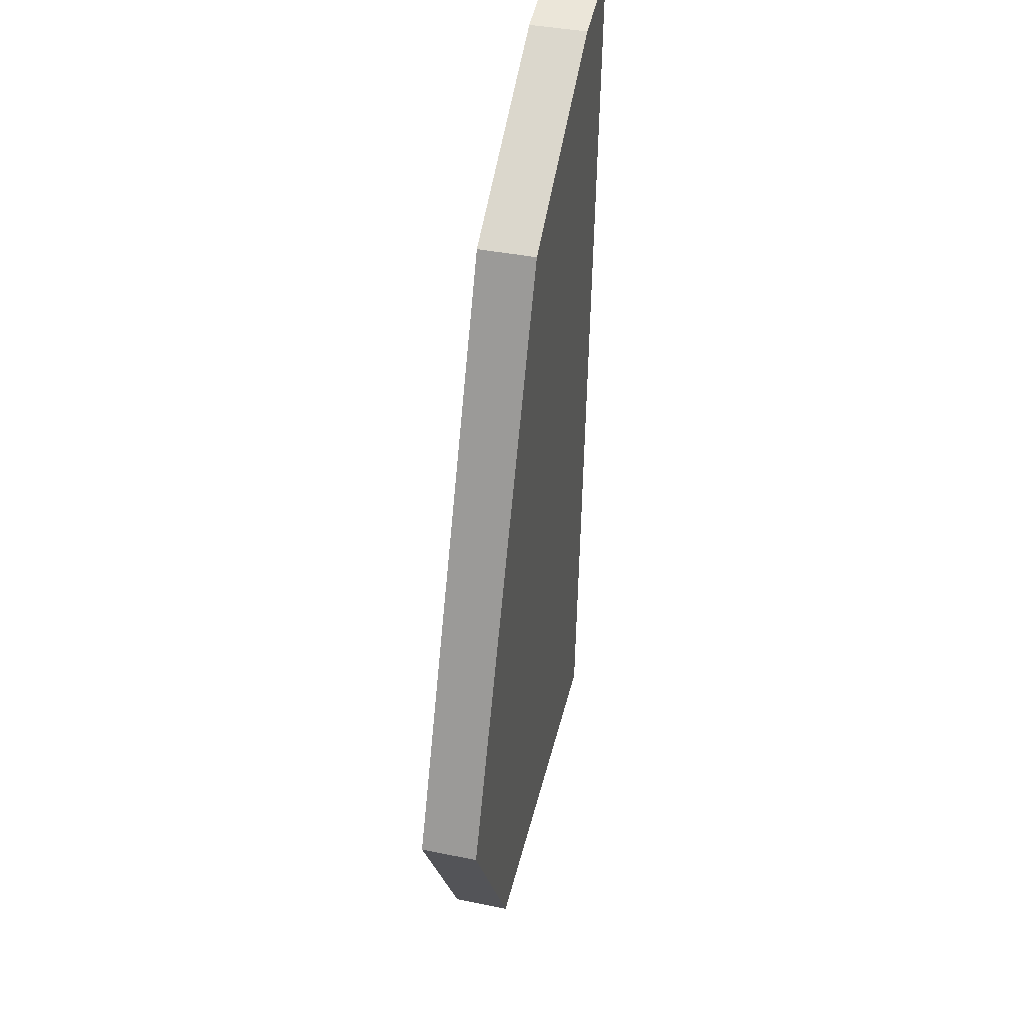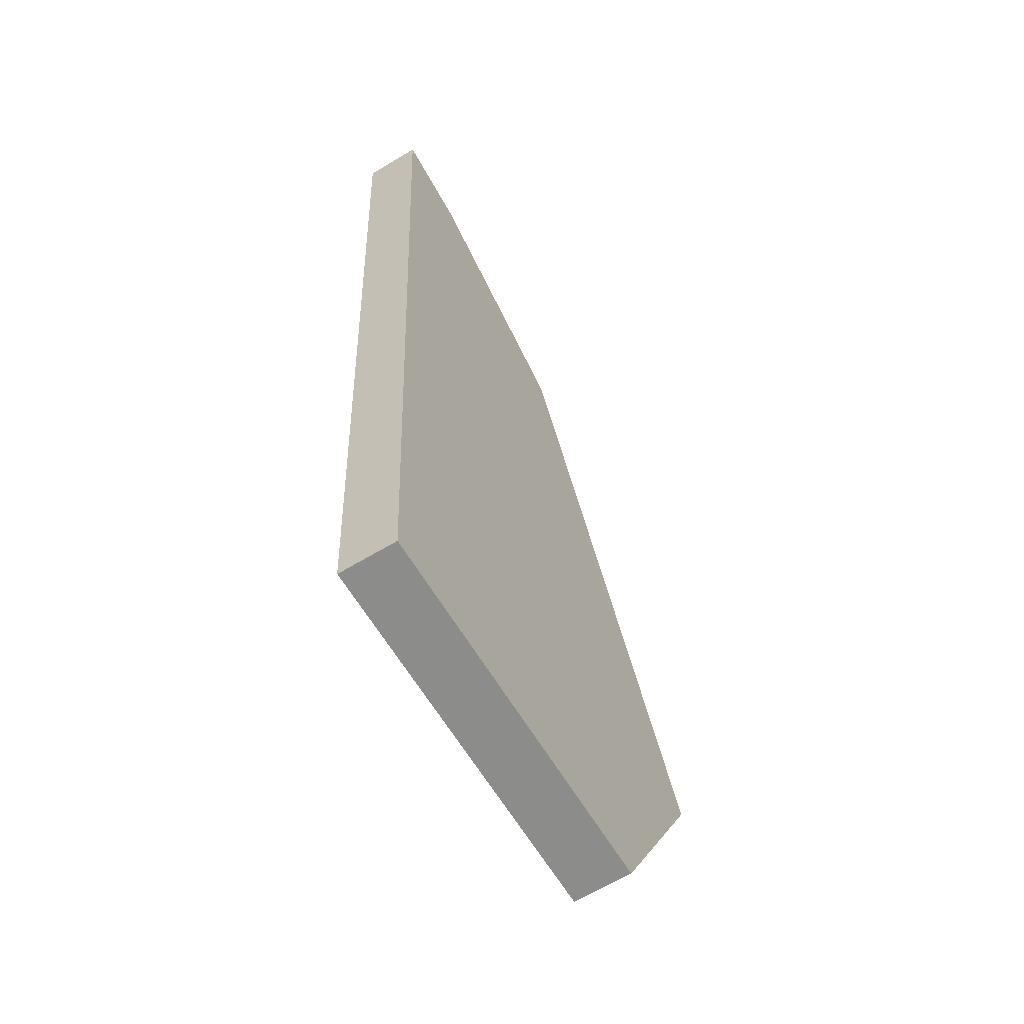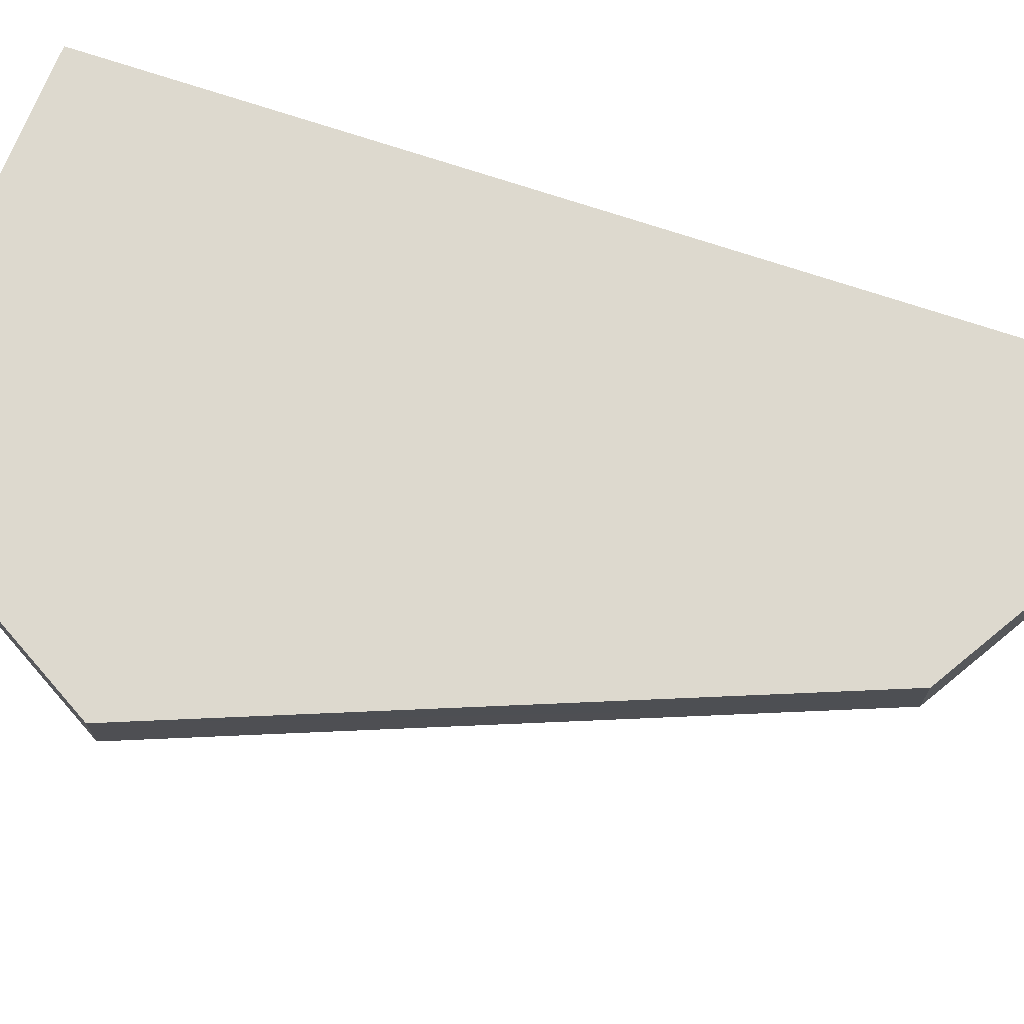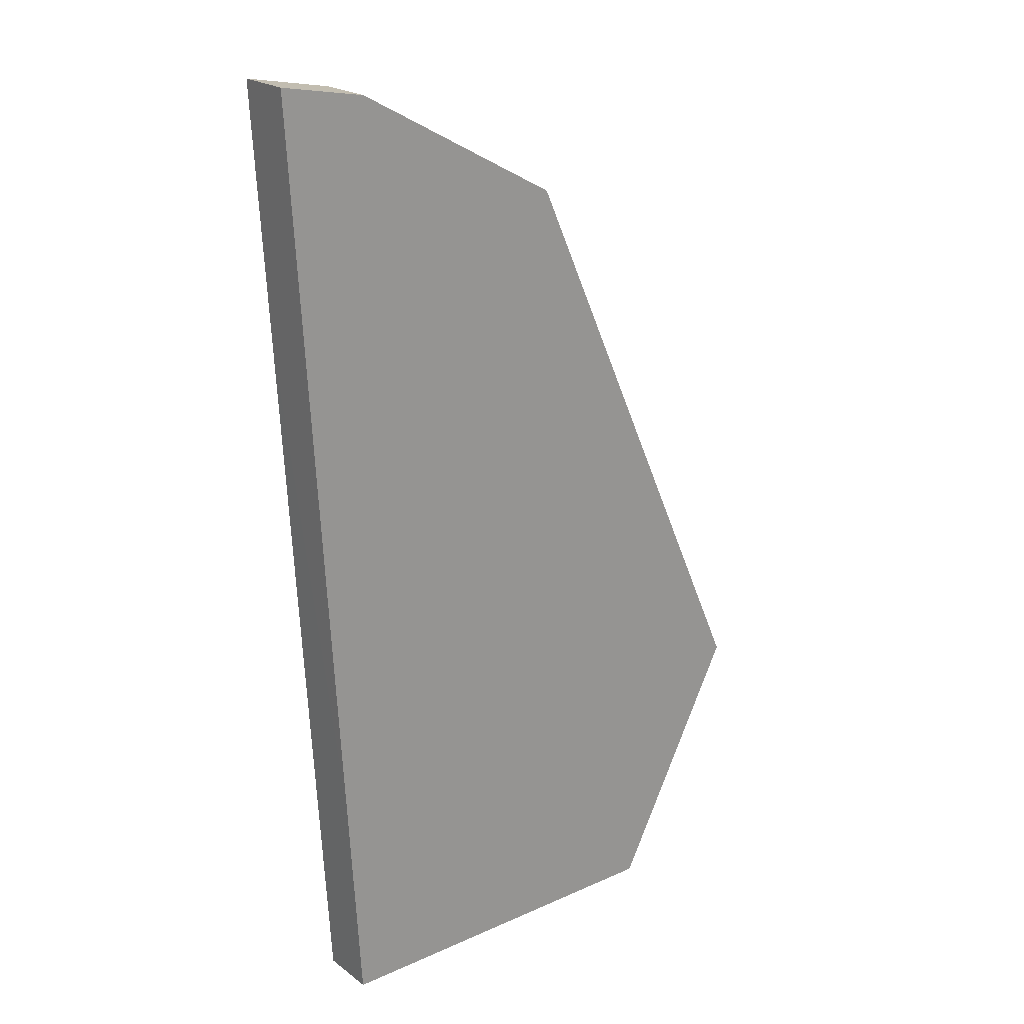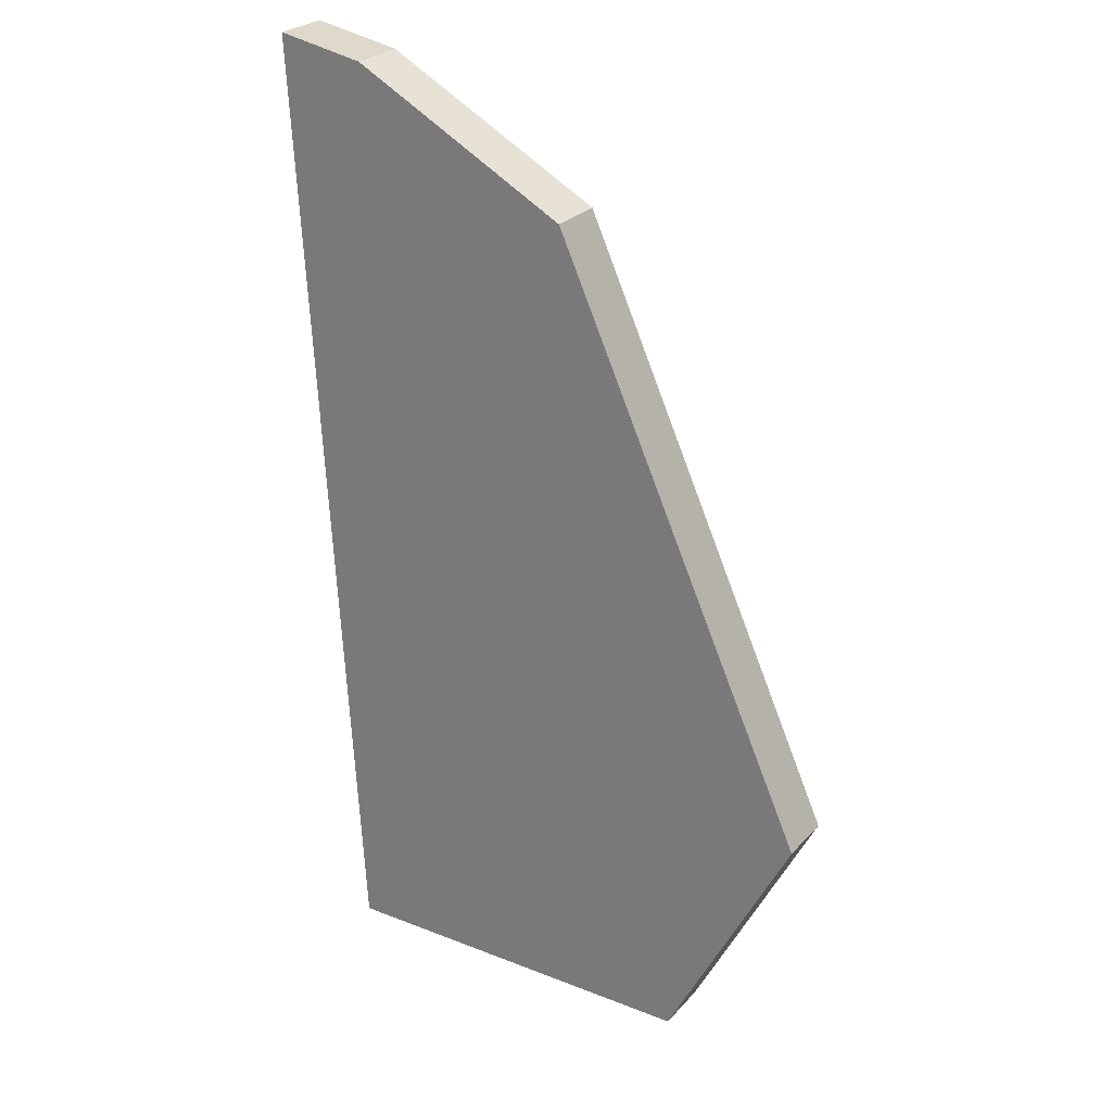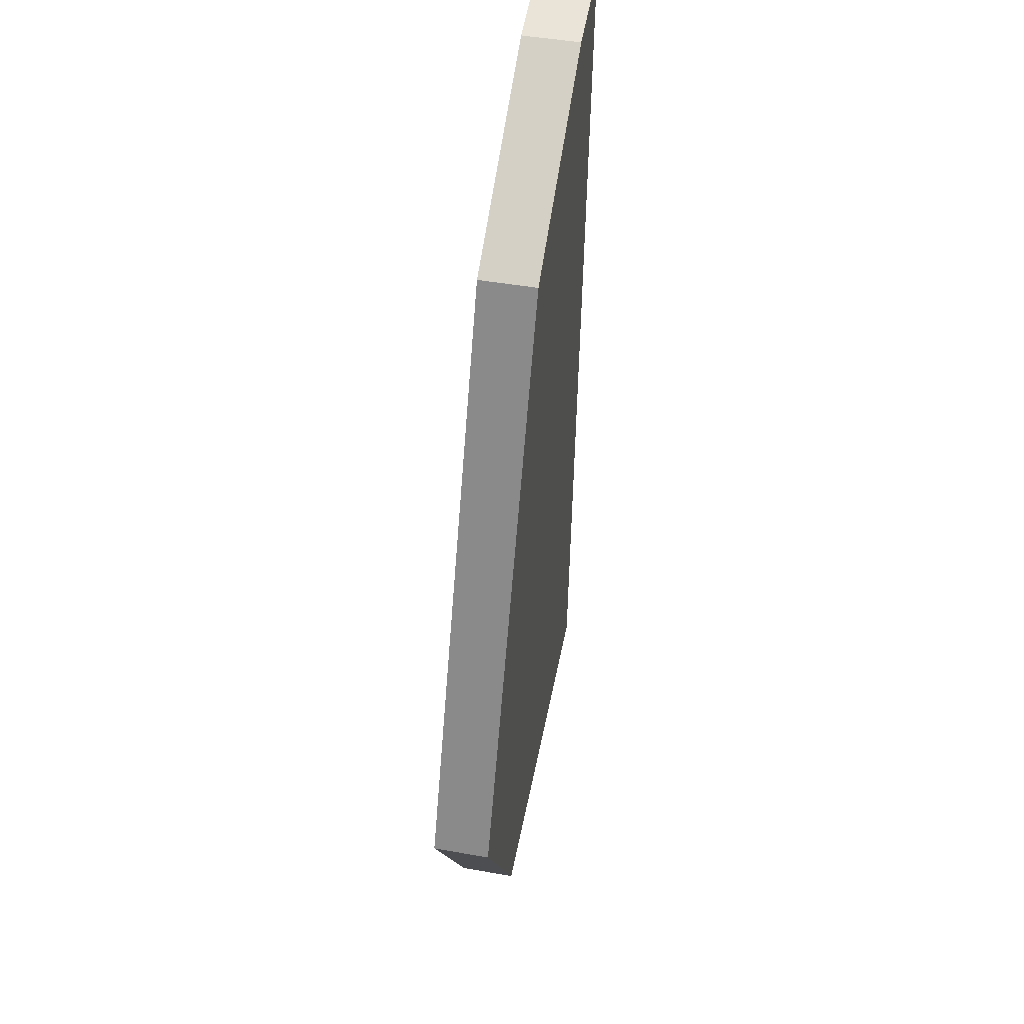
<metadata>
{"format":"obj","ext":"obj","renderer":"f3d","projection":"perspective","resolution":1024,"background":"white","views":[{"elev":42.4,"azim":103.4,"up":"+Y"},{"elev":-64.1,"azim":-58.9,"up":"+Y"},{"elev":71.8,"azim":111.8,"up":"+Z"},{"elev":21.8,"azim":-38.1,"up":"+Y"},{"elev":26.2,"azim":31.8,"up":"+Y"},{"elev":49.3,"azim":101.0,"up":"+Y"}]}
</metadata>
<code>
v 1.551 -3.334 -0.05
v 1.589 -3.341 -0.05
v 1.576 -3.764 -0.05
v 1.702 -3.363 -0.05
v 1.648 -5 -0.05
v 2.526 -4.566 -0.05
v 2.304 -5 -0.05
v 2.075 -3.567 -0.05
v 1.982 -3.516 -0.05
v 1.551 -3.334 0.05
v 1.626 -4.62 0.05
v 1.796 -3.414 0.05
v 1.703 -3.363 0.05
v 1.665 -3.356 0.05
v 1.648 -5 0.05
v 2.526 -4.566 0.05
v 2.304 -5 0.05
v 2.075 -3.567 0.05
v 2.526 -4.566 -0.05
v 2.304 -5 -0.05
v 1.648 -5 -0.05
v 1.576 -3.764 -0.05
v 1.551 -3.334 -0.05
v 1.589 -3.341 -0.05
v 1.702 -3.363 -0.05
v 1.982 -3.516 -0.05
v 2.075 -3.567 -0.05
v 1.796 -3.414 0.05
v 1.703 -3.363 0.05
v 1.665 -3.356 0.05
v 1.551 -3.334 0.05
v 1.626 -4.62 0.05
v 1.648 -5 0.05
v 2.304 -5 0.05
v 2.526 -4.566 0.05
v 2.075 -3.567 0.05
f 26 27 22
f 35 36 32
f 34 21 20
f 8 16 6
f 11 5 15
f 4 14 13
f 12 4 13
f 18 9 12
f 2 10 14
f 10 3 11
f 17 6 16
f 27 19 22
f 19 20 21
f 22 19 21
f 22 23 24
f 24 25 22
f 25 26 22
f 36 28 32
f 28 29 30
f 32 28 31
f 30 31 28
f 32 33 34
f 34 35 32
f 34 33 21
f 8 18 16
f 11 3 5
f 4 2 14
f 12 9 4
f 18 8 9
f 2 1 10
f 10 1 3
f 17 7 6

</code>
